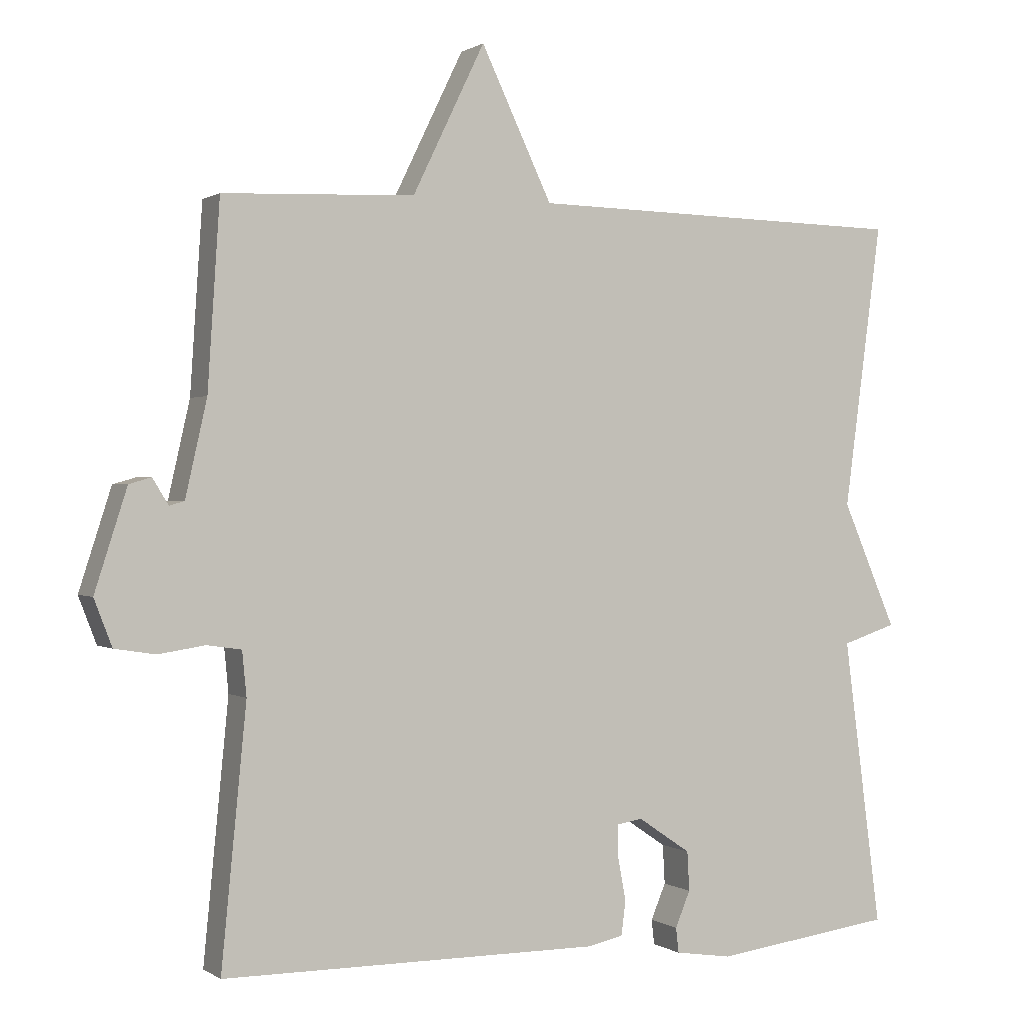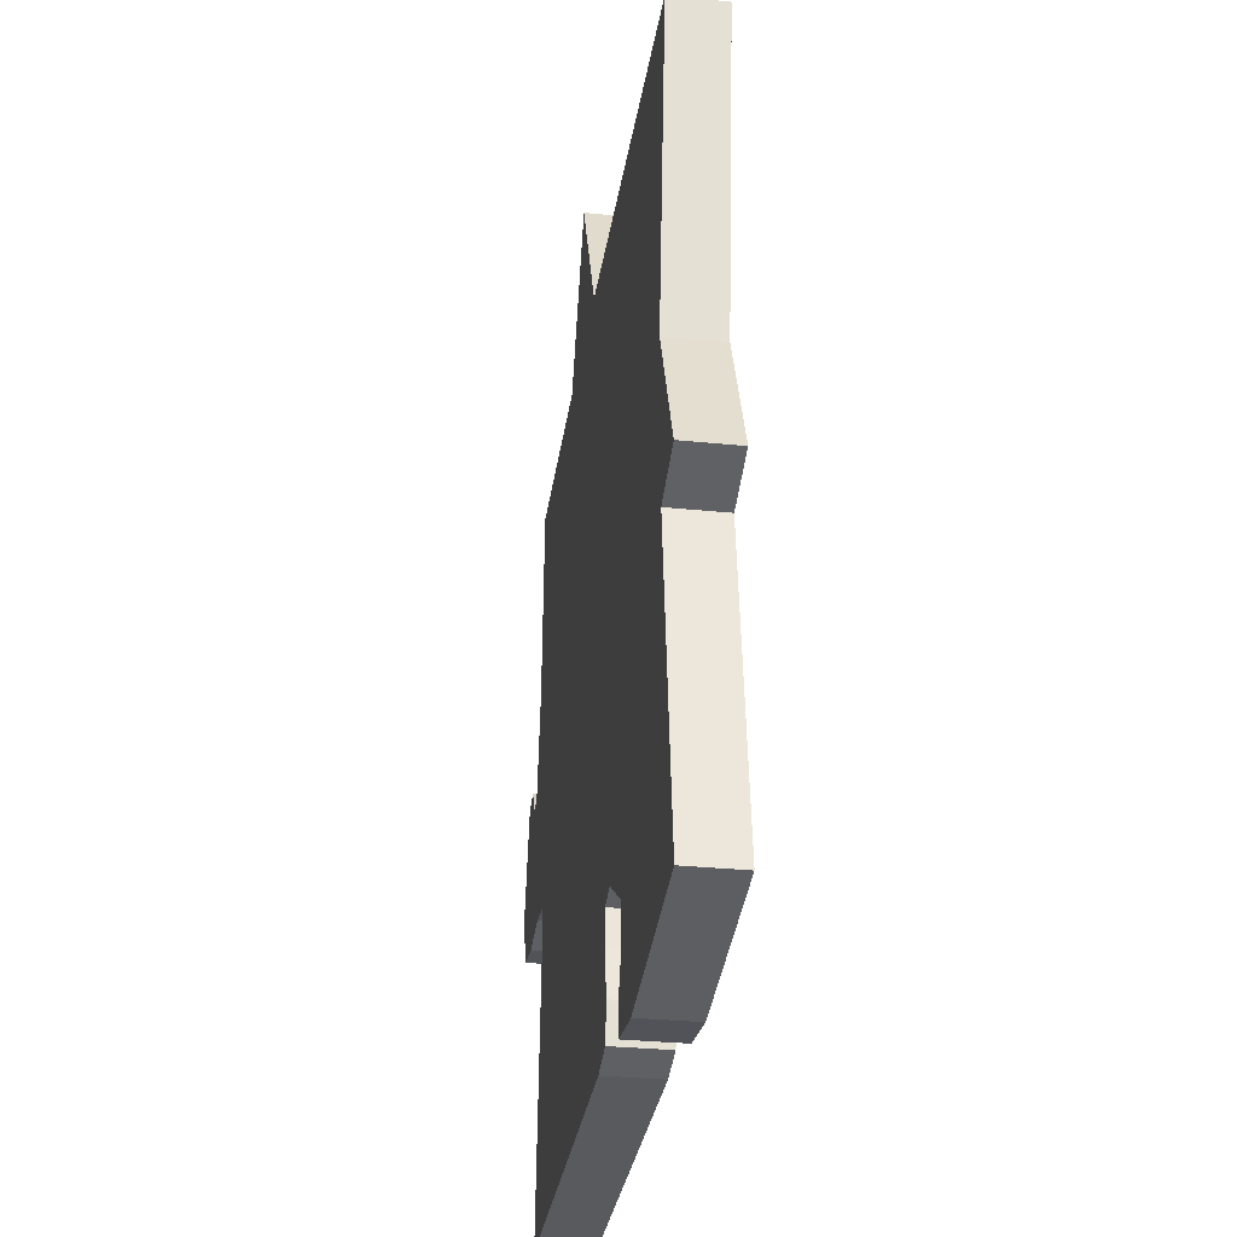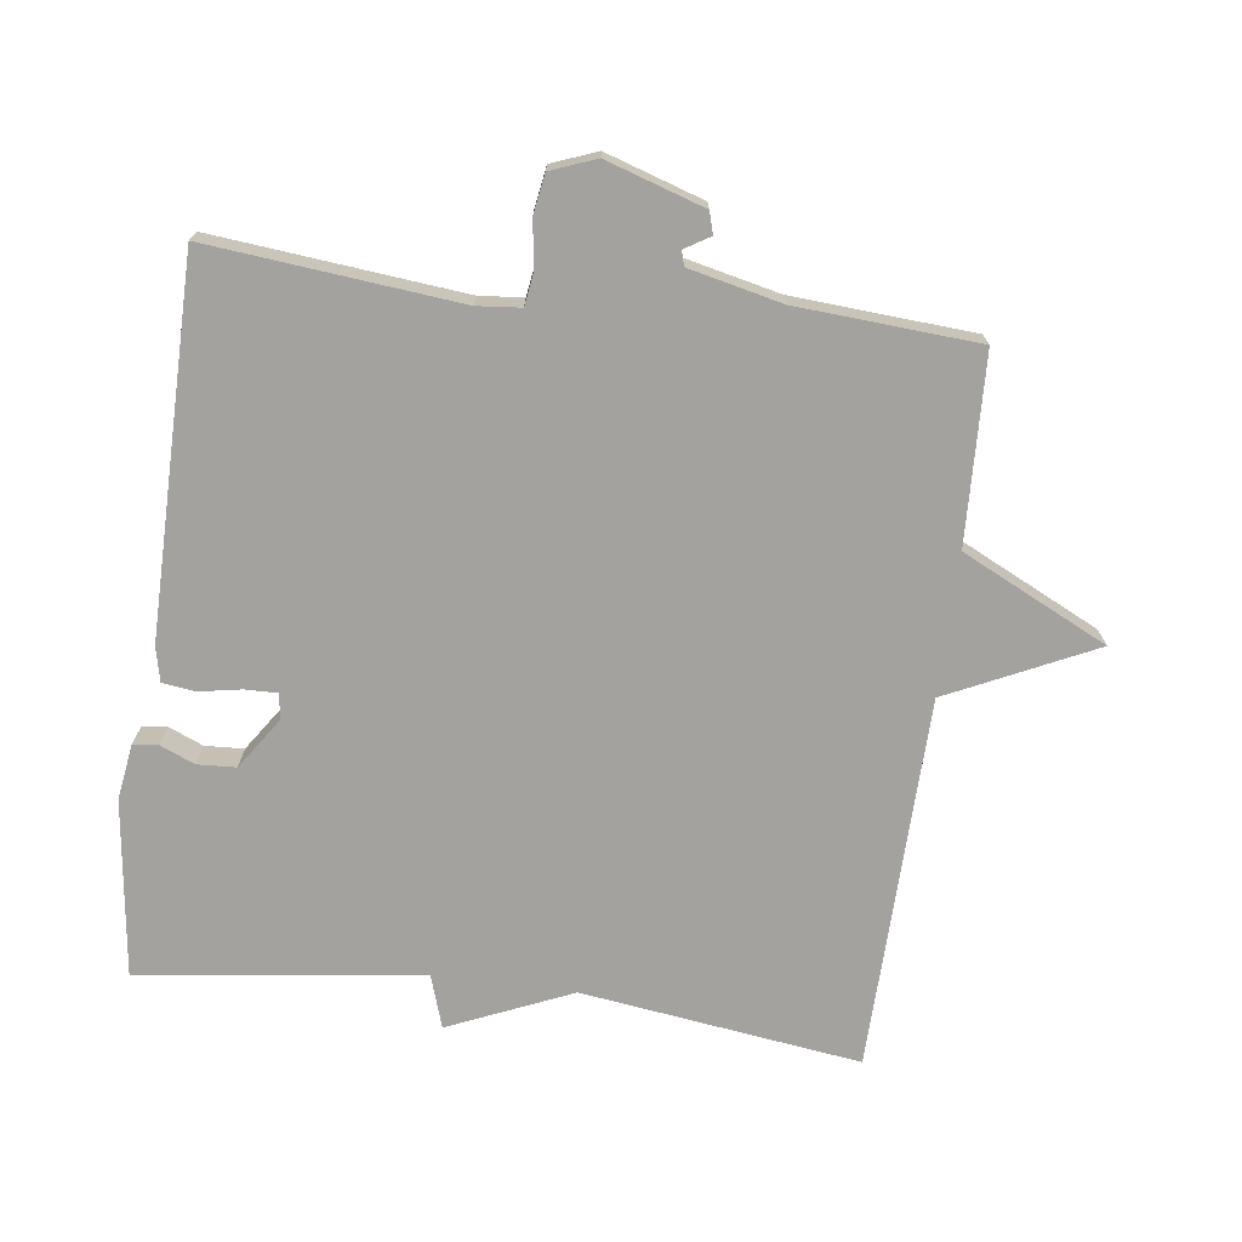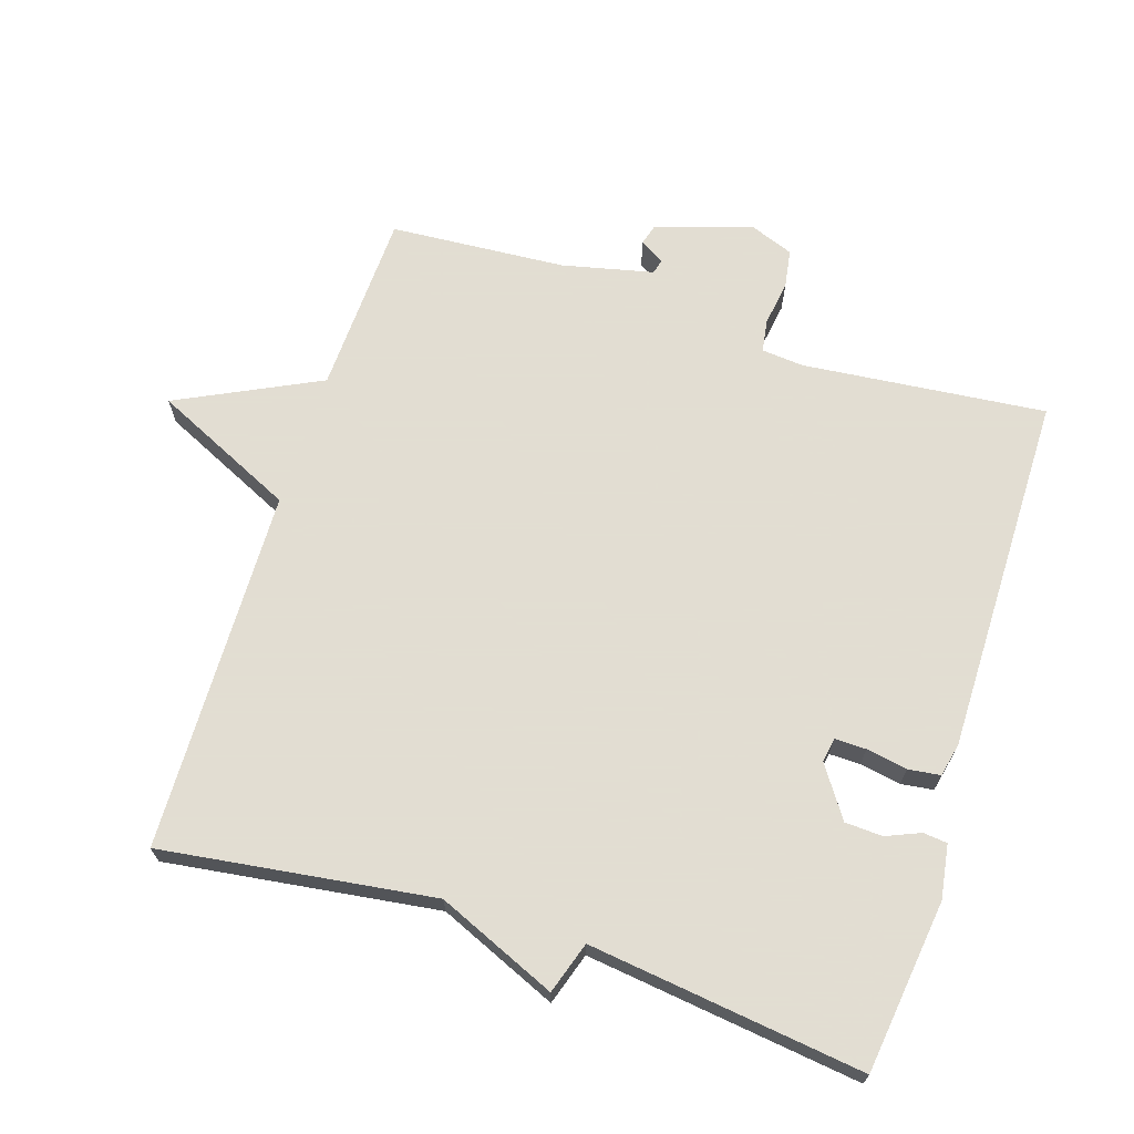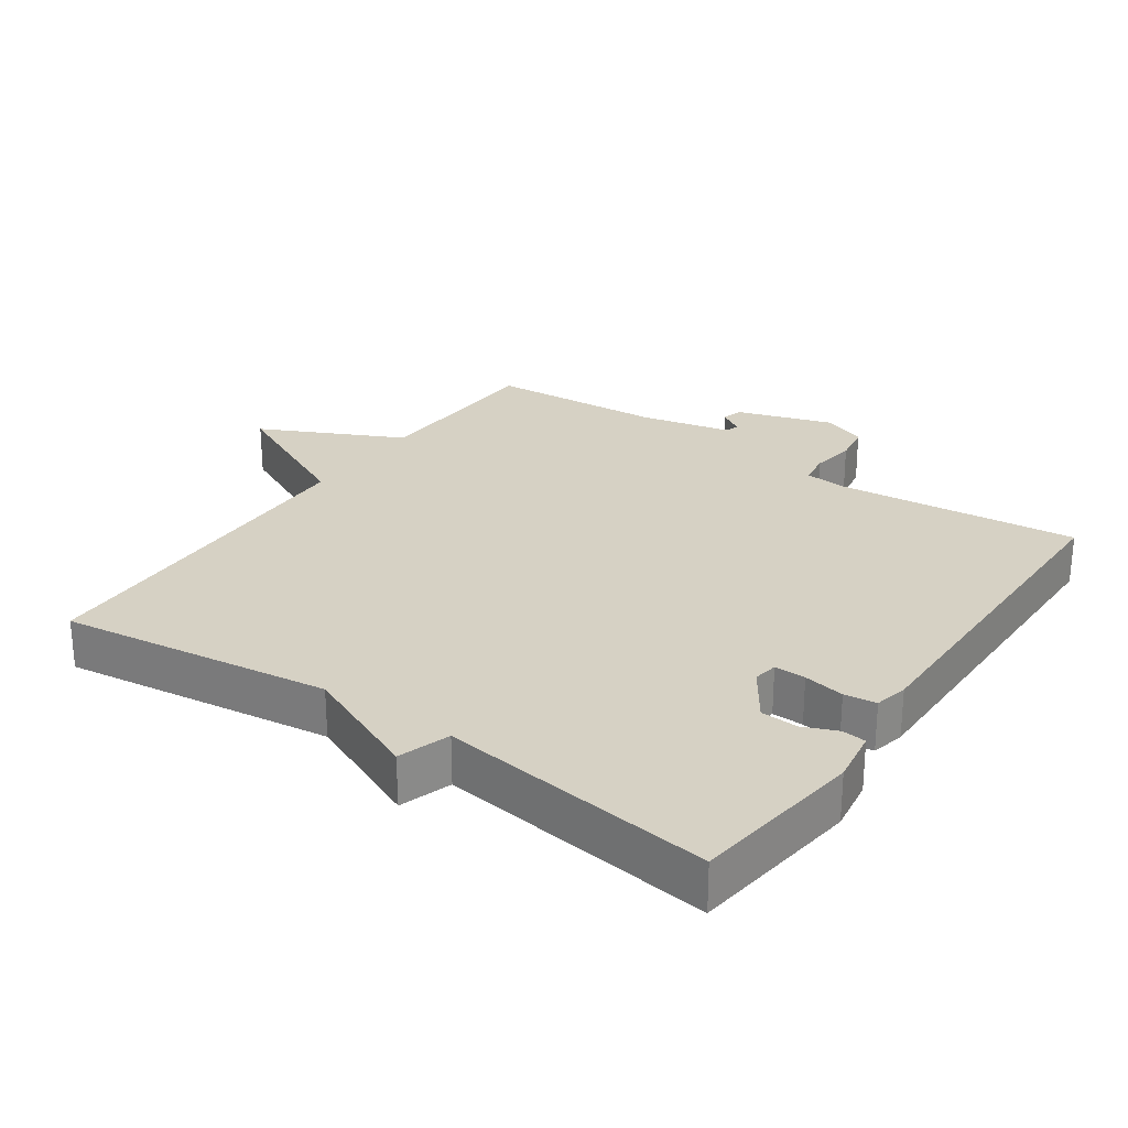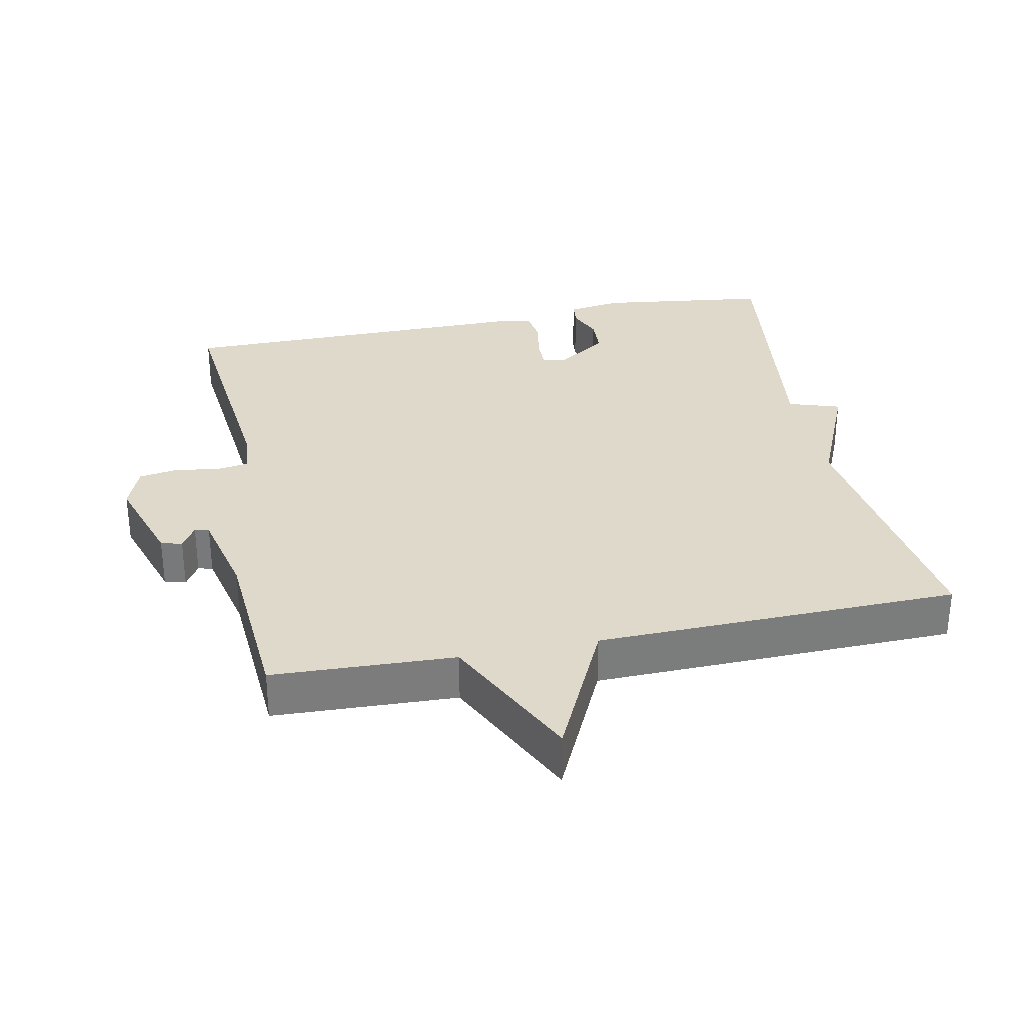
<metadata>
{"format":"obj","ext":"obj","renderer":"f3d","projection":"perspective","resolution":1024,"background":"white","views":[{"elev":0.5,"azim":-25.7,"up":"+Z"},{"elev":-31.2,"azim":81.7,"up":"+Z"},{"elev":-72.4,"azim":-97.5,"up":"+Y"},{"elev":68.1,"azim":107.6,"up":"+Y"},{"elev":26.8,"azim":124.7,"up":"+Y"},{"elev":31.7,"azim":-11.5,"up":"+Y"}]}
</metadata>
<code>
v 0.5 0.07 -0.5
v 0.248 0.07 -0.533
v 0.169 0.07 -0.521
v 0.165 0.07 -0.486
v 0.186 0.07 -0.436
v 0.183 0.07 -0.381
v 0.109 0.07 -0.331
v 0.073 0.07 -0.337
v 0.074 0.07 -0.383
v 0.085 0.07 -0.443
v 0.079 0.07 -0.49
v 0.03 0.07 -0.501
v -0.5 0.07 -0.5
v -0.465 0.07 -0.143
v -0.471 0.07 -0.081
v -0.519 0.07 -0.074
v -0.584 0.07 -0.084
v -0.641 0.07 -0.075
v -0.666 0.07 -0.01
v -0.621 0.07 0.13
v -0.59 0.07 0.139
v -0.568 0.07 0.103
v -0.547 0.07 0.109
v -0.517 0.07 0.242
v -0.5 0.07 0.5
v -0.232 0.07 0.511
v -0.131 0.07 0.719
v -0.032 0.07 0.511
v 0.5 0.07 0.5
v 0.447 0.07 0.102
v 0.523 0.07 -0.073
v 0.447 0.07 -0.098
v 0.5 0 -0.5
v 0.248 0 -0.533
v 0.169 0 -0.521
v 0.165 0 -0.486
v 0.186 0 -0.436
v 0.183 0 -0.381
v 0.109 0 -0.331
v 0.073 0 -0.337
v 0.074 0 -0.383
v 0.085 0 -0.443
v 0.079 0 -0.49
v 0.03 0 -0.501
v -0.5 0 -0.5
v -0.465 0 -0.143
v -0.471 0 -0.081
v -0.519 0 -0.074
v -0.584 0 -0.084
v -0.641 0 -0.075
v -0.666 0 -0.01
v -0.621 0 0.13
v -0.59 0 0.139
v -0.568 0 0.103
v -0.547 0 0.109
v -0.517 0 0.242
v -0.5 0 0.5
v -0.232 0 0.511
v -0.131 0 0.719
v -0.032 0 0.511
v 0.5 0 0.5
v 0.447 0 0.102
v 0.523 0 -0.073
v 0.447 0 -0.098
f 30 31 32
f 28 29 30
f 28 30 32
f 26 27 28
f 28 32 1
f 26 28 1
f 25 26 1
f 24 25 1
f 20 21 22
f 19 20 22
f 18 19 22
f 17 18 22
f 16 17 22
f 15 16 22 23
f 12 13 14
f 11 12 14
f 10 11 14
f 9 10 14
f 8 9 14 15
f 15 23 24
f 8 15 24
f 7 8 24
f 3 4 5
f 2 3 5
f 1 2 5
f 1 5 6
f 1 6 7 24
f 64 63 62
f 62 61 60
f 64 62 60
f 60 59 58
f 33 64 60
f 33 60 58
f 33 58 57
f 33 57 56
f 54 53 52
f 54 52 51
f 54 51 50
f 54 50 49
f 54 49 48
f 55 54 48 47
f 46 45 44
f 46 44 43
f 46 43 42
f 46 42 41
f 47 46 41 40
f 56 55 47
f 56 47 40
f 56 40 39
f 37 36 35
f 37 35 34
f 37 34 33
f 38 37 33
f 56 39 38 33
f 1 33 34 2
f 2 34 35 3
f 3 35 36 4
f 4 36 37 5
f 5 37 38 6
f 6 38 39 7
f 7 39 40 8
f 8 40 41 9
f 9 41 42 10
f 10 42 43 11
f 11 43 44 12
f 12 44 45 13
f 13 45 46 14
f 14 46 47 15
f 15 47 48 16
f 16 48 49 17
f 17 49 50 18
f 18 50 51 19
f 19 51 52 20
f 20 52 53 21
f 21 53 54 22
f 22 54 55 23
f 23 55 56 24
f 24 56 57 25
f 25 57 58 26
f 26 58 59 27
f 27 59 60 28
f 28 60 61 29
f 29 61 62 30
f 30 62 63 31
f 31 63 64 32
f 32 64 33 1

</code>
